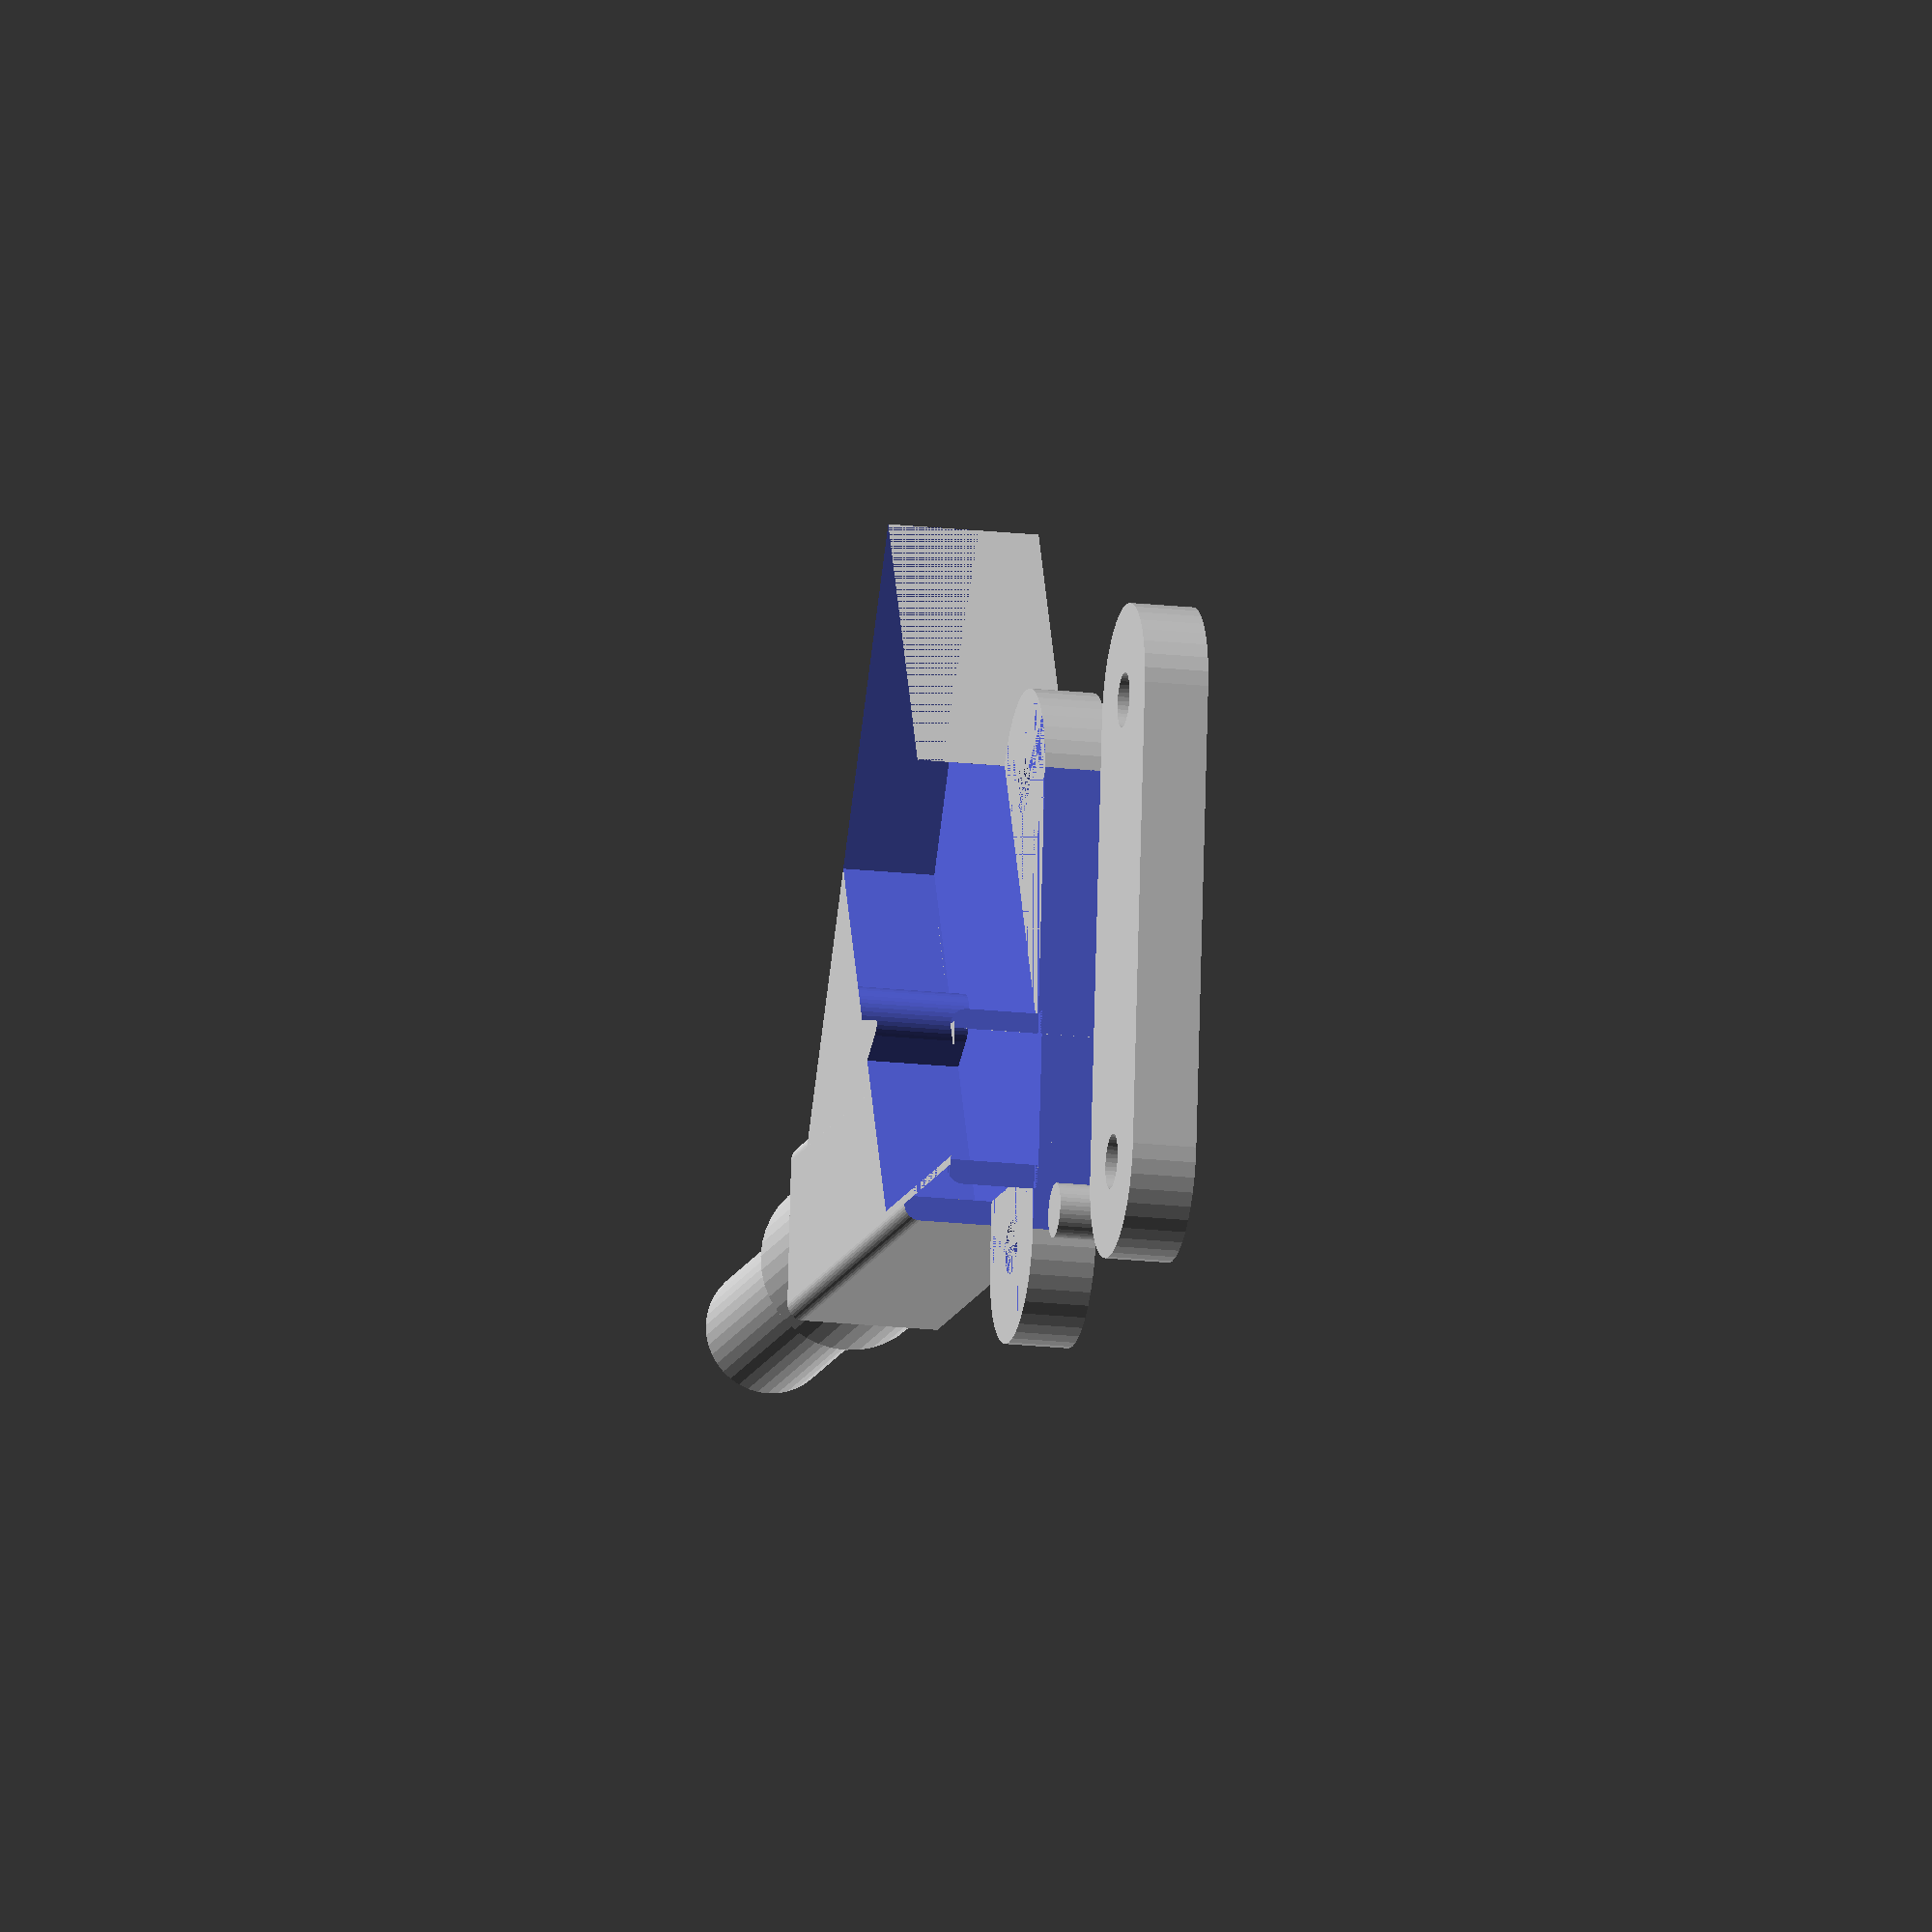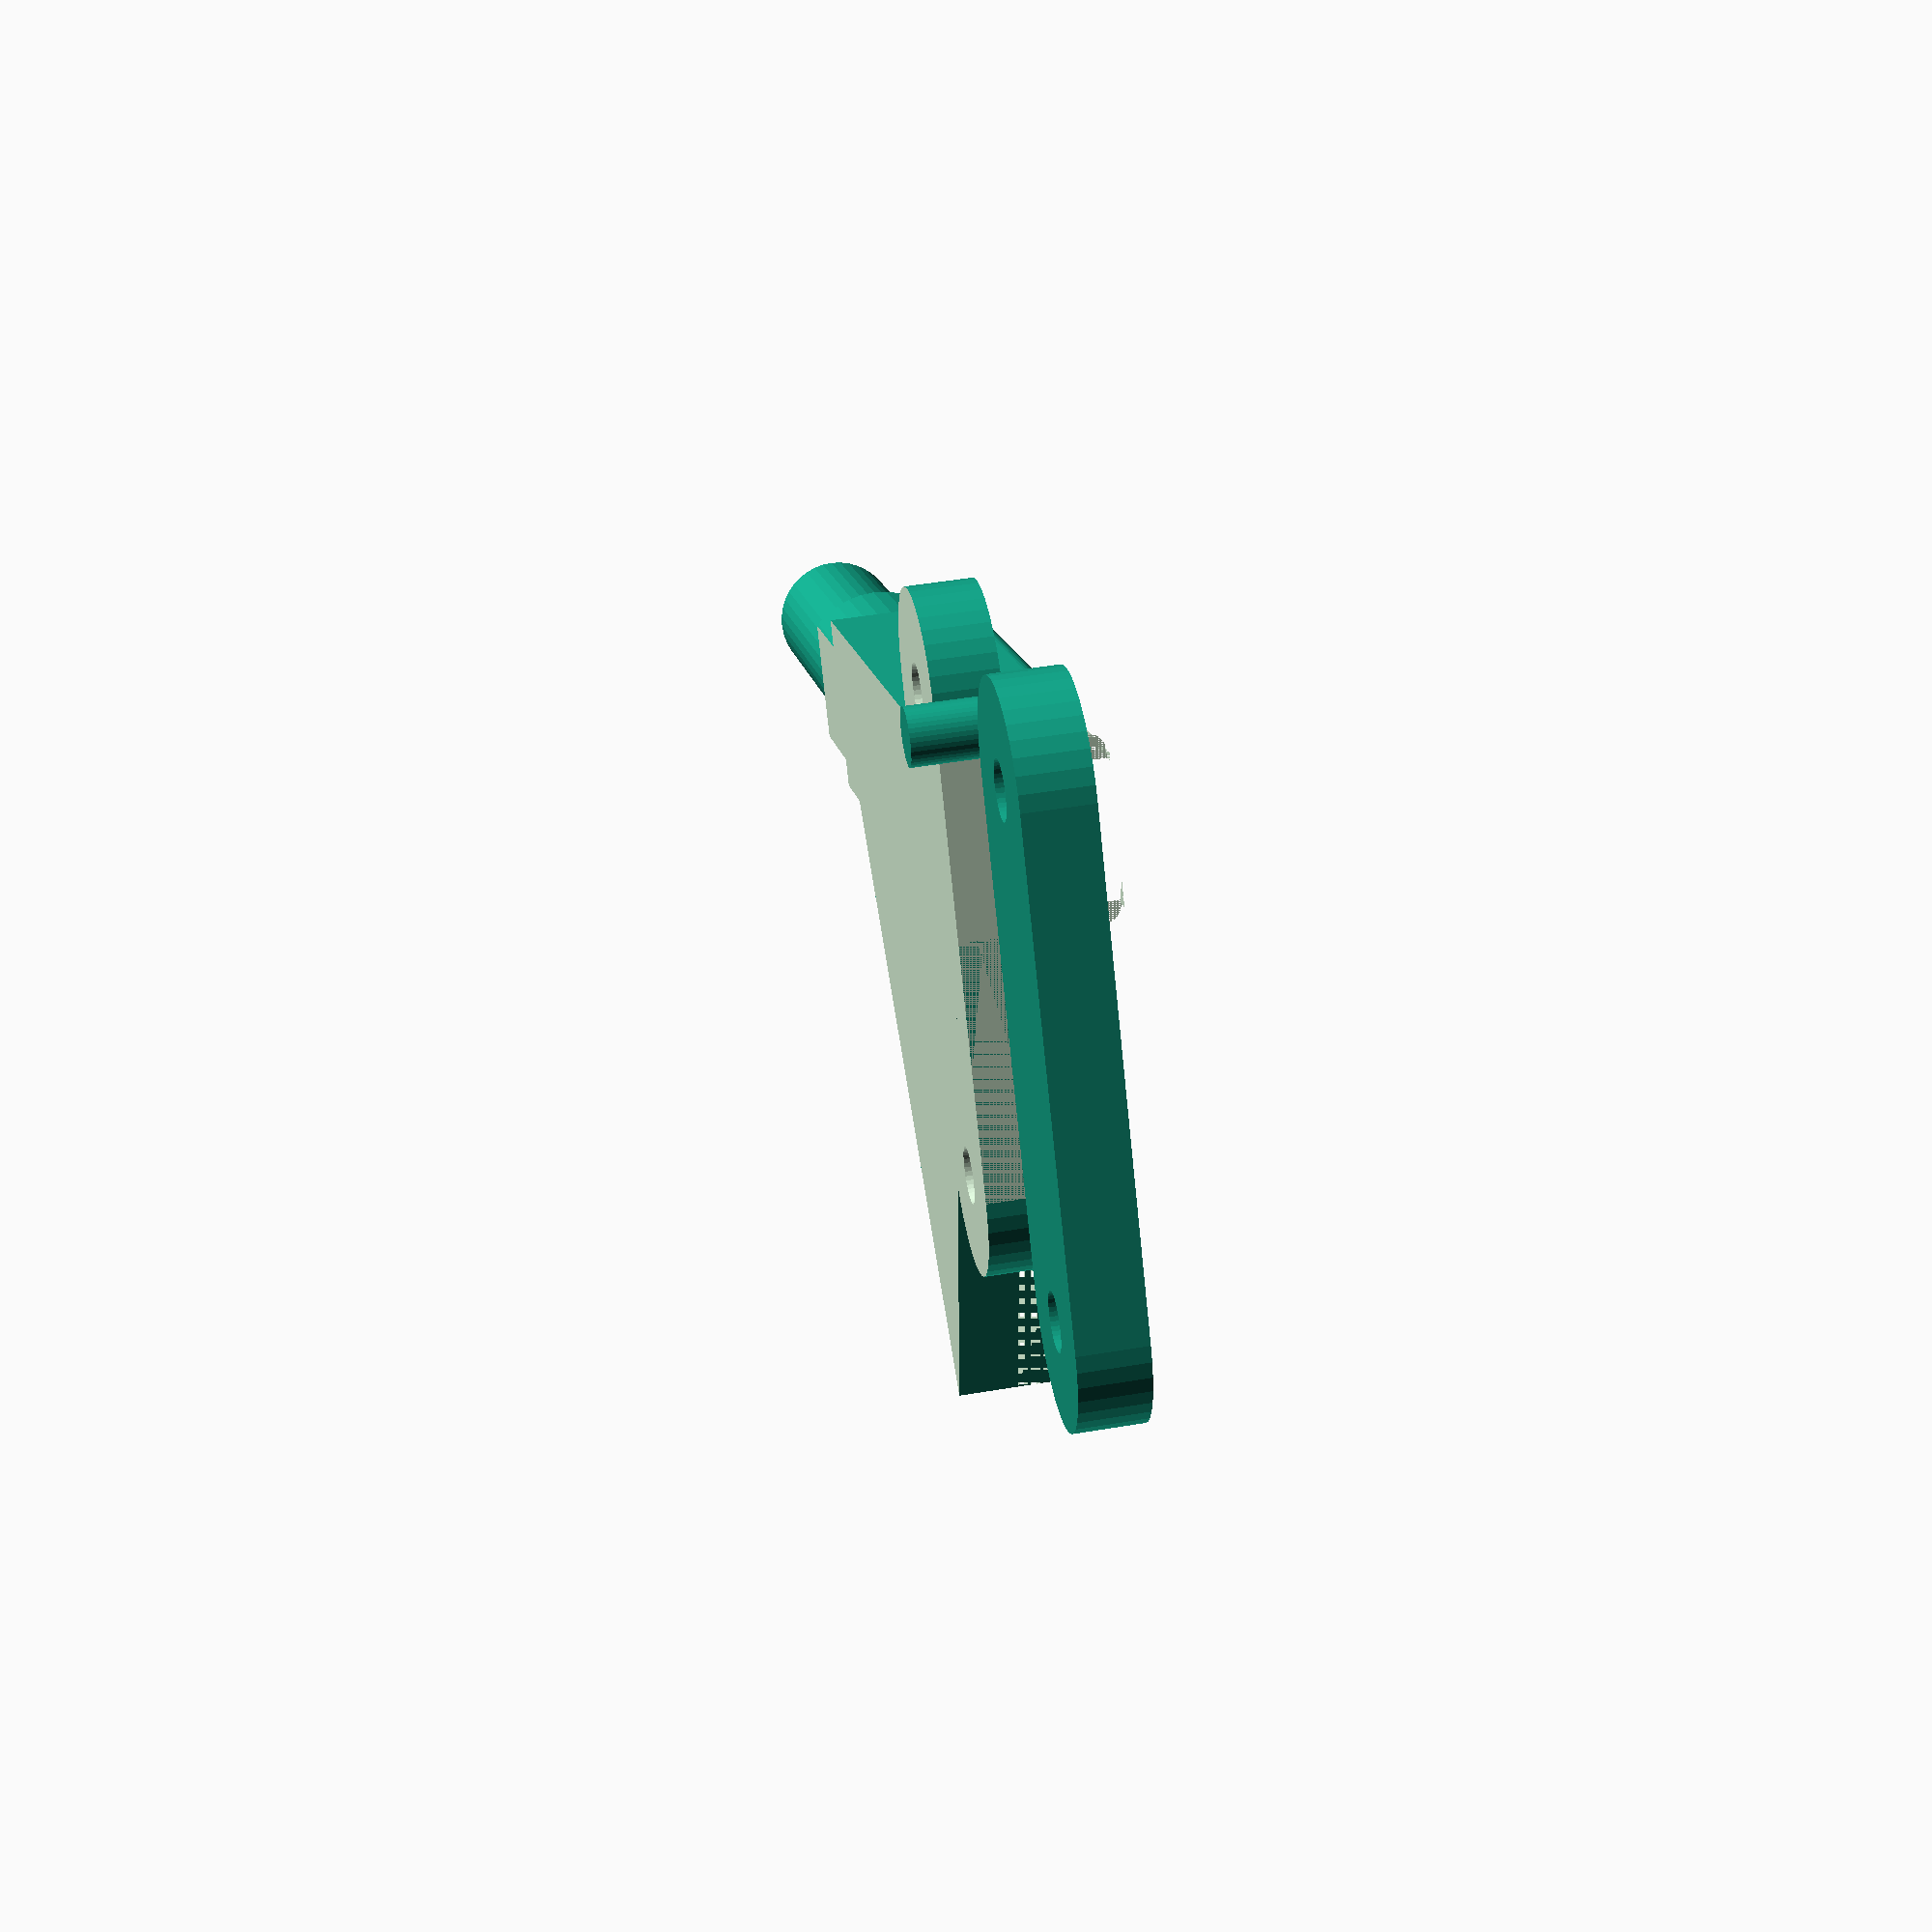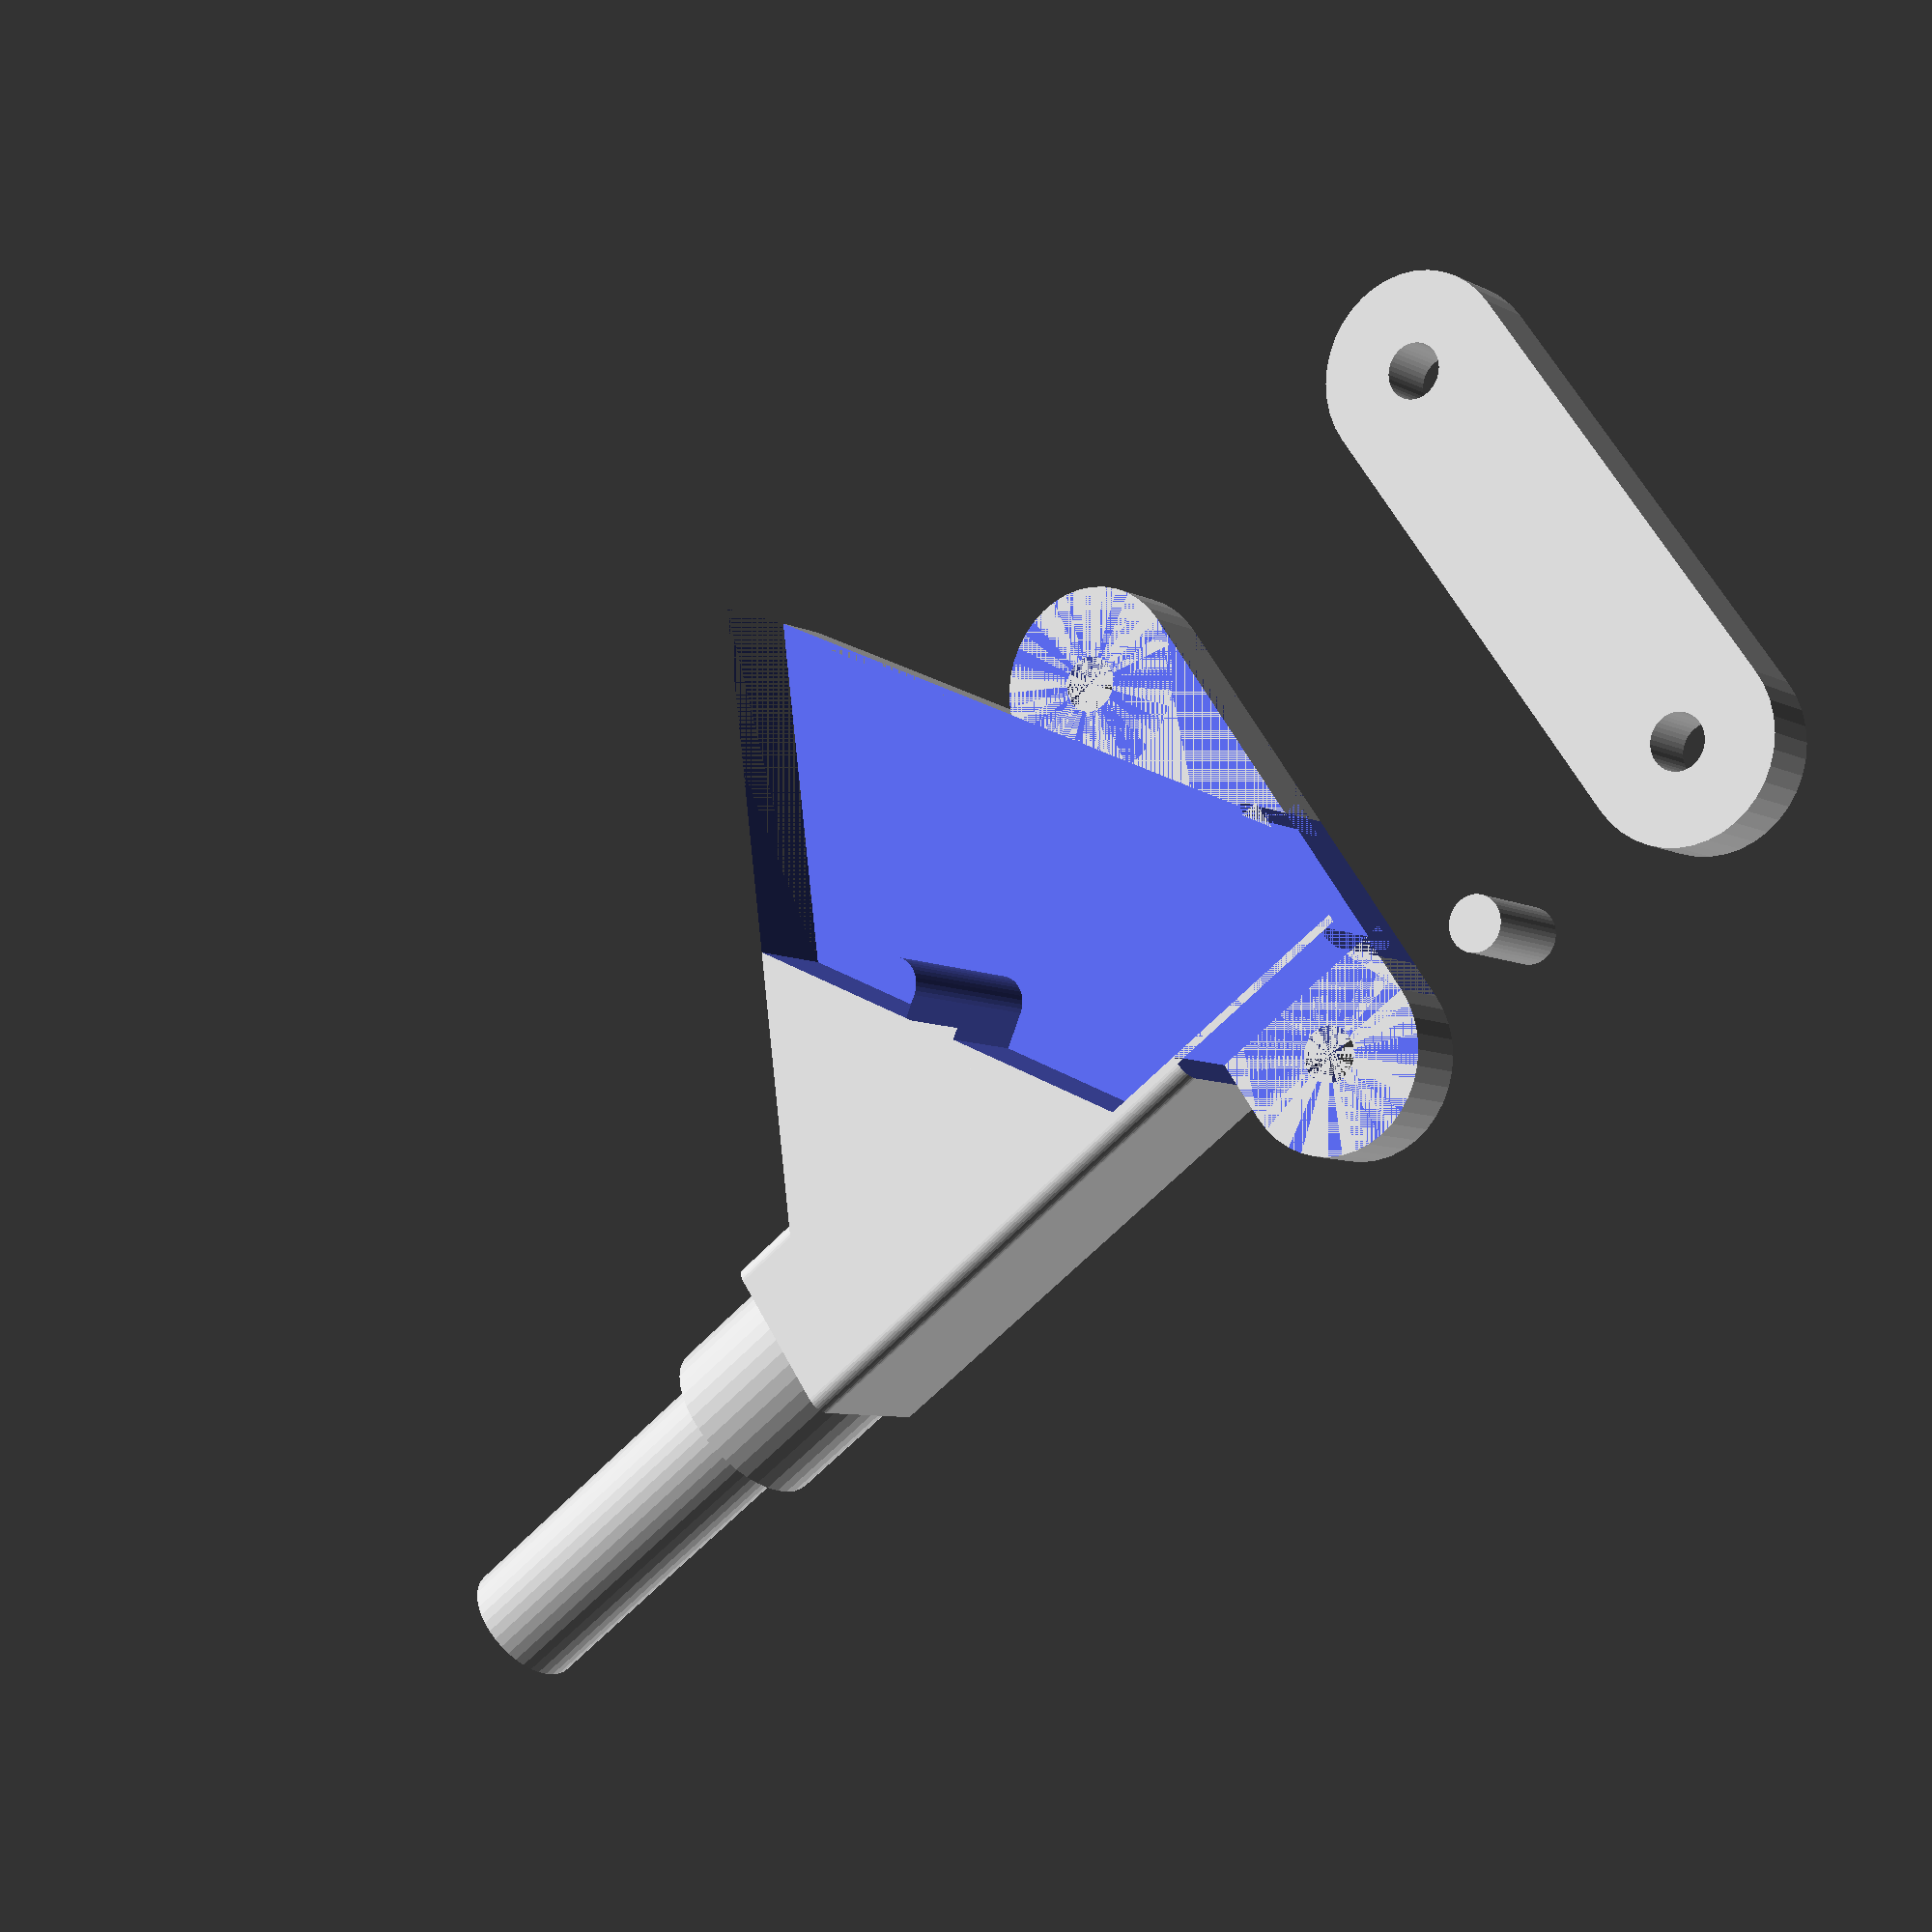
<openscad>
// preview[view:north, tilt:top]
/* [Axle] */
// Diameter of the holder axle in mm
AxleDiameter=8;
// Length of the holder axle in mm
AxleLength=22;
// Diameter for the axle stop in mm
AxleStopDiameter=11;
// Axle stop length in mm
AxleStopLength=8;

/* [Knife] */
// Knife blade hight in mm
KnifeHeight=19;
// Knife blade length in mm
KnifeBladeLength=51.5;
// Knife upper length in mm
KnifeUpperLength=28.5;
// Knife thickness in mm
KnifeThickness=0.5;

// Knife bump position from center in mm  +/-
KnifeBumpPositionFromCenter=0;
// Knife bump width in mm
KnifeBumpWidth=3.4;
// Knife bump depth in mm
KnifeBumpDepth=4.0;

// Knife clearance (cutting part) in mm
KnifeClearance=5;
// Knife offset from center in mm
KnifeOffsetFromCenter=4;

/* [Clamp] */
// Clamp screw diameter in mm
ClampScrewDiameter=3;
// Clamp thickness in mm
ClampThickness=4;

/* [Export] */
// 1 flattens the back to print without support
WithoutSupport=1;//[0,1]

// 1 rotates to x axes for printer output
RotateForExport=1;//[0,1]


/* [Hidden] */
$fn=40;

//calculate triangle
a=(KnifeBladeLength/2)-(KnifeUpperLength/2);
b=KnifeHeight;
c=sqrt(pow(a,2)+pow(b,2));
echo(c);
alpha=90-asin(a/c);
echo(alpha);
//gamma
gamma=180-2*alpha;
echo(gamma);
//
triangleSide=(KnifeBladeLength/sin(gamma/2))/2;
echo(triangleSide);
//
pointBalpha=90-alpha;
echo(pointBalpha);
pointBa=sin(pointBalpha)*KnifeBladeLength;
echo(pointBa);
pointBb=sqrt(pow(KnifeBladeLength,2)-pow(pointBa,2));
echo("PointBb ",pointBb);

//Knife
module Knife(){
Knife0=[[0,0],[KnifeBladeLength,0],[KnifeUpperLength+a,KnifeHeight],[a,KnifeHeight]];
Knife0Path=[0,1,2,3];
KnifeBump0=[[a+(KnifeUpperLength/2)+(KnifeBumpWidth/2)+KnifeBumpPositionFromCenter,KnifeHeight],[a+(KnifeUpperLength/2)+(KnifeBumpWidth/2)+KnifeBumpPositionFromCenter,KnifeHeight-KnifeBumpDepth+KnifeBumpWidth/2],[a+(KnifeUpperLength/2)-(KnifeBumpWidth/2)+KnifeBumpPositionFromCenter,KnifeHeight-KnifeBumpDepth+KnifeBumpWidth/2],[a+(KnifeUpperLength/2)-(KnifeBumpWidth/2)+KnifeBumpPositionFromCenter,KnifeHeight]];
KnifeBump0Path=[4,5,6,7];
//KnifeBump1=
KnifeBump1Path=[8,9,10,11,12,13,14,15,16,17,18,19];
Knife=concat(Knife0,KnifeBump0);
KnifePath=[Knife0Path,KnifeBump0Path];
translate([-KnifeOffsetFromCenter,-KnifeThickness/2,AxleLength+AxleStopLength+cubeHeigth+triangleSide])
rotate([-90,90-alpha,0])
linear_extrude(height=AxleStopDiameter)
difference(){
polygon(Knife,KnifePath);
translate([a+(KnifeUpperLength/2)+KnifeBumpPositionFromCenter,KnifeHeight-KnifeBumpDepth+KnifeBumpWidth/2,0]) circle(KnifeBumpWidth/2,$fn12);
}
//#polygon(points=[[0,0],[KnifeBladeLength,0],[KnifeUpperLength+a,KnifeHeight],[a+(KnifeUpperLength/2)+(KnifeBumpWidth/2),KnifeHeight],[a+(KnifeUpperLength/2)+(KnifeBumpWidth/2),KnifeHeight-KnifeBumpDepth],[a+(KnifeUpperLength/2)-(KnifeBumpWidth/2),KnifeHeight-KnifeBumpDepth],[a+(KnifeUpperLength/2)-(KnifeBumpWidth/2),KnifeHeight],[a,KnifeHeight]]);
}

cubeHeigth=0;

//Axle
module Axle(){
cylinder(r=AxleDiameter/2,h=AxleLength);
translate([0,0,AxleLength])
cylinder(r=AxleStopDiameter/2,h=AxleStopLength);
translate([0,0,AxleLength+AxleStopLength+(cubeHeigth+triangleSide-KnifeClearance)/2])
minkowski(){
cube([AxleStopDiameter-2,AxleStopDiameter-2,cubeHeigth+triangleSide-KnifeClearance],center=true);
translate([0,0,0])
cylinder(r=1,h=1);
}}
//KnifeHolder
module KnifeHolder(){
translate([-KnifeOffsetFromCenter,AxleStopDiameter/2,AxleLength+AxleStopLength+cubeHeigth])
rotate([90,0,0])
union(){
translate([pointBb-AxleStopDiameter/2+2,triangleSide-pointBa,AxleStopDiameter/2])
*sphere(r=AxleStopDiameter/2);
linear_extrude(height=AxleStopDiameter)
polygon(points=[[0,0],[pointBb,triangleSide-pointBa],[0,triangleSide]]);
}}

//KnifeClamp
module KnifeClamp(){
clampZPosition=AxleLength+AxleStopLength+(cubeHeigth+triangleSide-KnifeClearance)-12;
clampThickness=AxleStopDiameter/2;
clampHeight=12;
clampWidth=41-clampHeight;
clampXPosition=-4-KnifeOffsetFromCenter;
difference(){
    union(){
        translate([clampXPosition,-clampThickness,clampZPosition])
            cube([clampWidth,AxleStopDiameter/2,clampHeight]);
        translate([clampXPosition,0,clampZPosition+clampHeight/2])
            rotate([90,0,0])
            cylinder(r=clampHeight/2,h=clampThickness);
        translate([clampWidth+clampXPosition,0,clampZPosition+clampHeight/2])
            rotate([90,0,0])
            cylinder(r=clampHeight/2,h=clampThickness);}
    translate([clampXPosition,0,clampZPosition+clampHeight/2])
            rotate([90,0,0])
            cylinder(r=ClampScrewDiameter/2+0.2,h=clampThickness+1);
    translate([clampWidth+clampXPosition,0,clampZPosition+clampHeight/2])
            rotate([90,0,0])
            cylinder(r=ClampScrewDiameter/2+0.2,h=clampThickness+1);
}
}
module KnifeClamp2(){
    translate([0,-AxleStopDiameter/2+ClampThickness,(AxleLength+AxleStopLength+(cubeHeigth+triangleSide-KnifeClearance)-12)*2+40])
    mirror([0,0,1])
    resize([0,ClampThickness,0])
        KnifeClamp();
}
module DragKnifeRotor(){
union(){
difference(){
union(){
    Axle();
    KnifeHolder();
    KnifeClamp();
}
Knife();
translate([0,AxleStopDiameter/2,0]) KnifeClamp();
//cutout for printing without support (flatten the back)
if (WithoutSupport){translate([-100,-AxleDiameter/2,0])
rotate([90,0,0])
cube([200,200,AxleStopDiameter]);}
//cutout for freeing knife tip
translate([0,0,12]) KnifeClamp();
translate([0,AxleStopDiameter/2,12]) KnifeClamp();
}

if (WithoutSupport){translate([0,(AxleStopDiameter-AxleDiameter)/2,0])
KnifeClamp2();
}
else{KnifeClamp2();}
}
}
if(RotateForExport){rotate([-90,180,0])
DragKnifeRotor();
}
else {DragKnifeRotor();}

</openscad>
<views>
elev=197.9 azim=276.6 roll=102.8 proj=o view=wireframe
elev=133.5 azim=122.2 roll=281.0 proj=p view=wireframe
elev=7.4 azim=54.9 roll=35.5 proj=p view=solid
</views>
